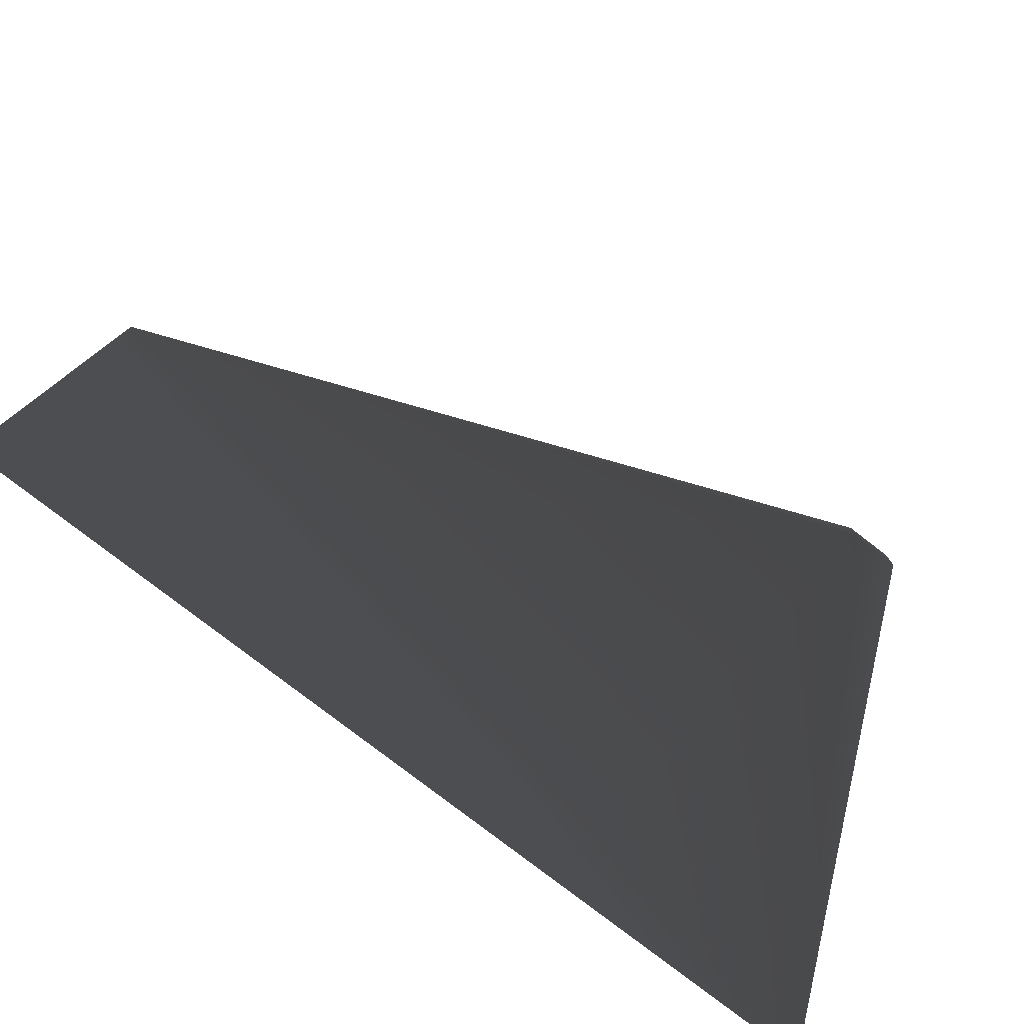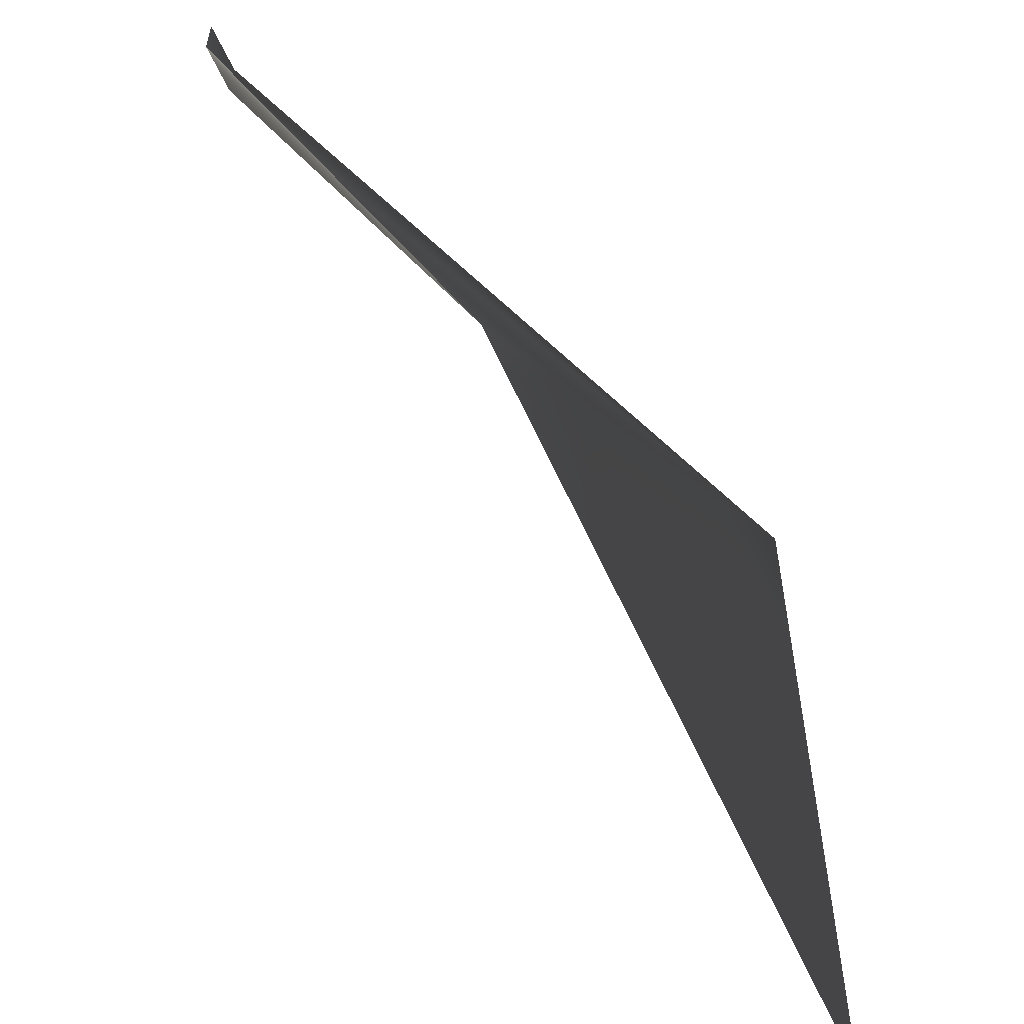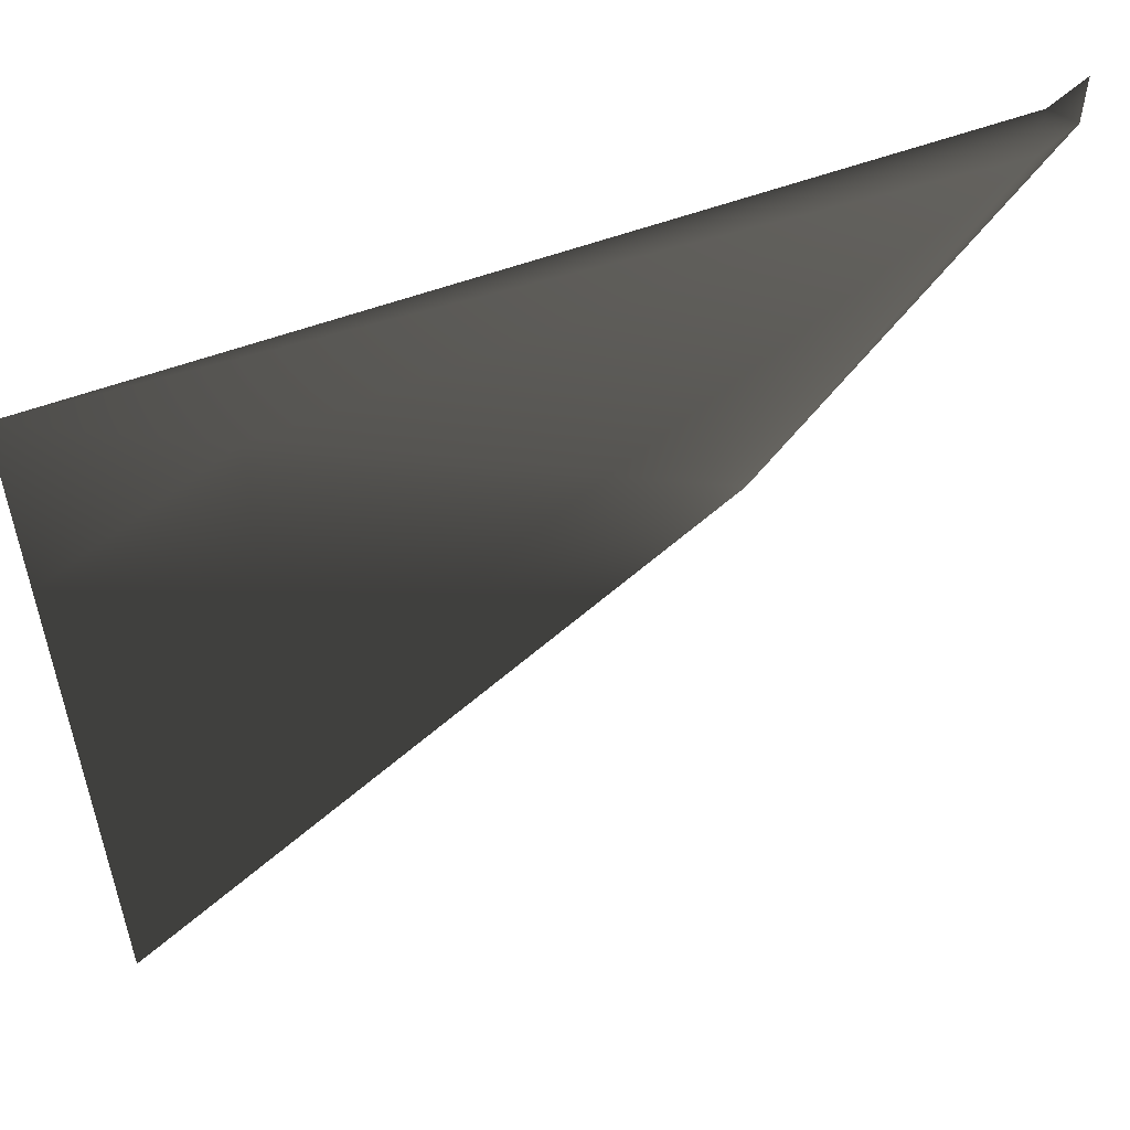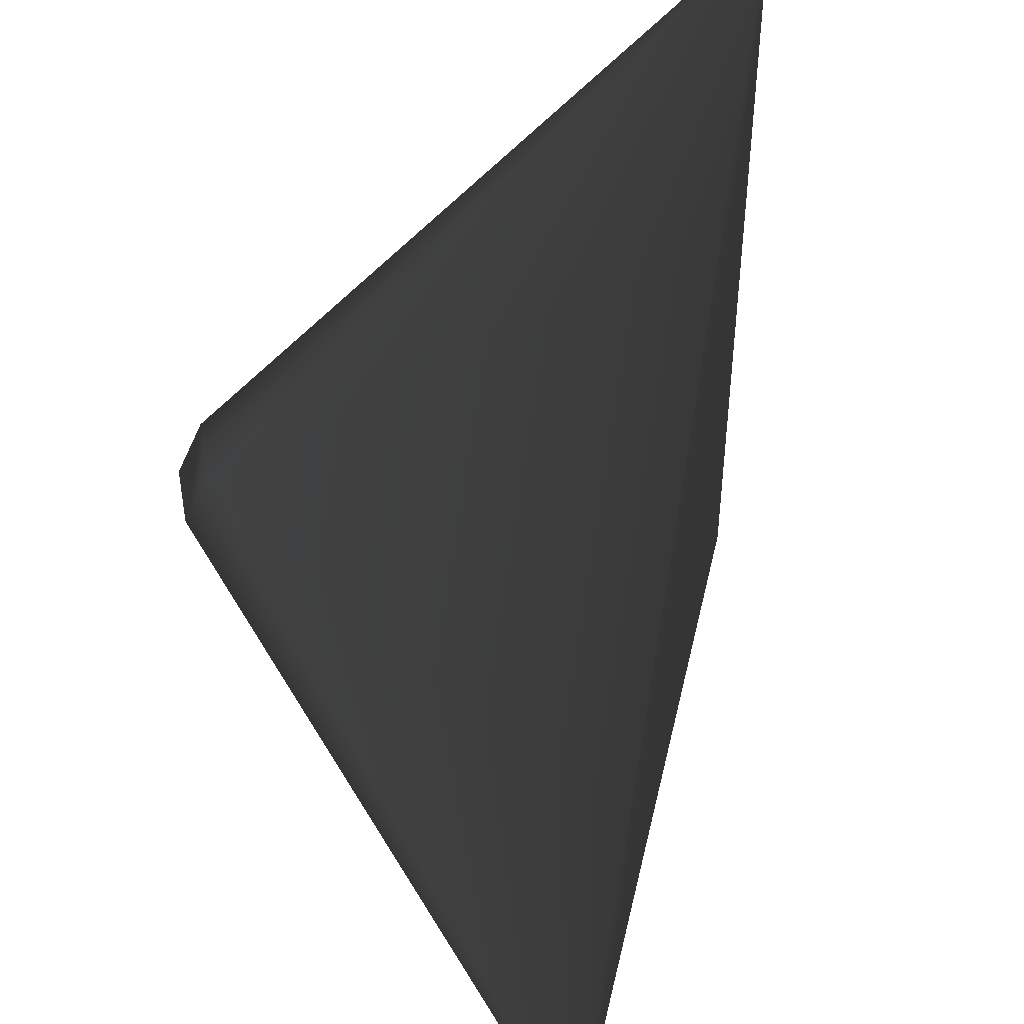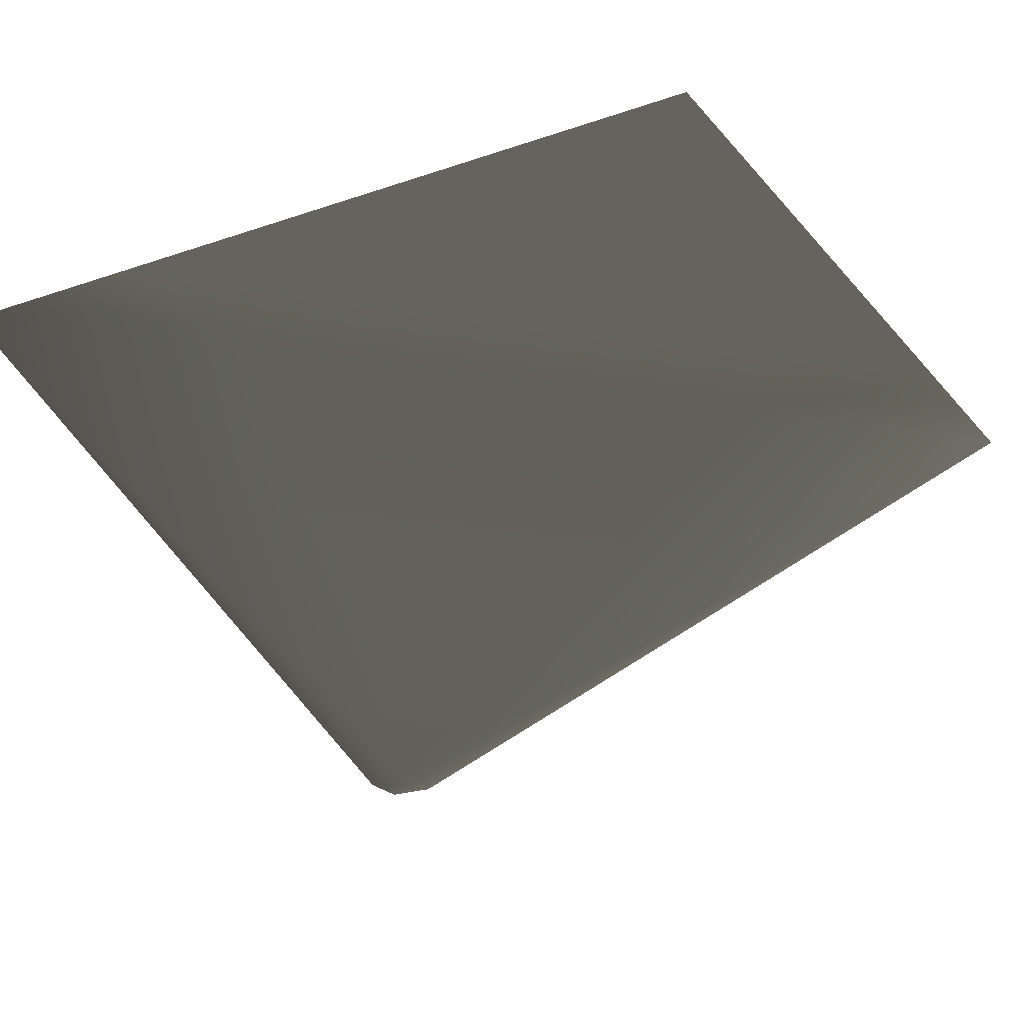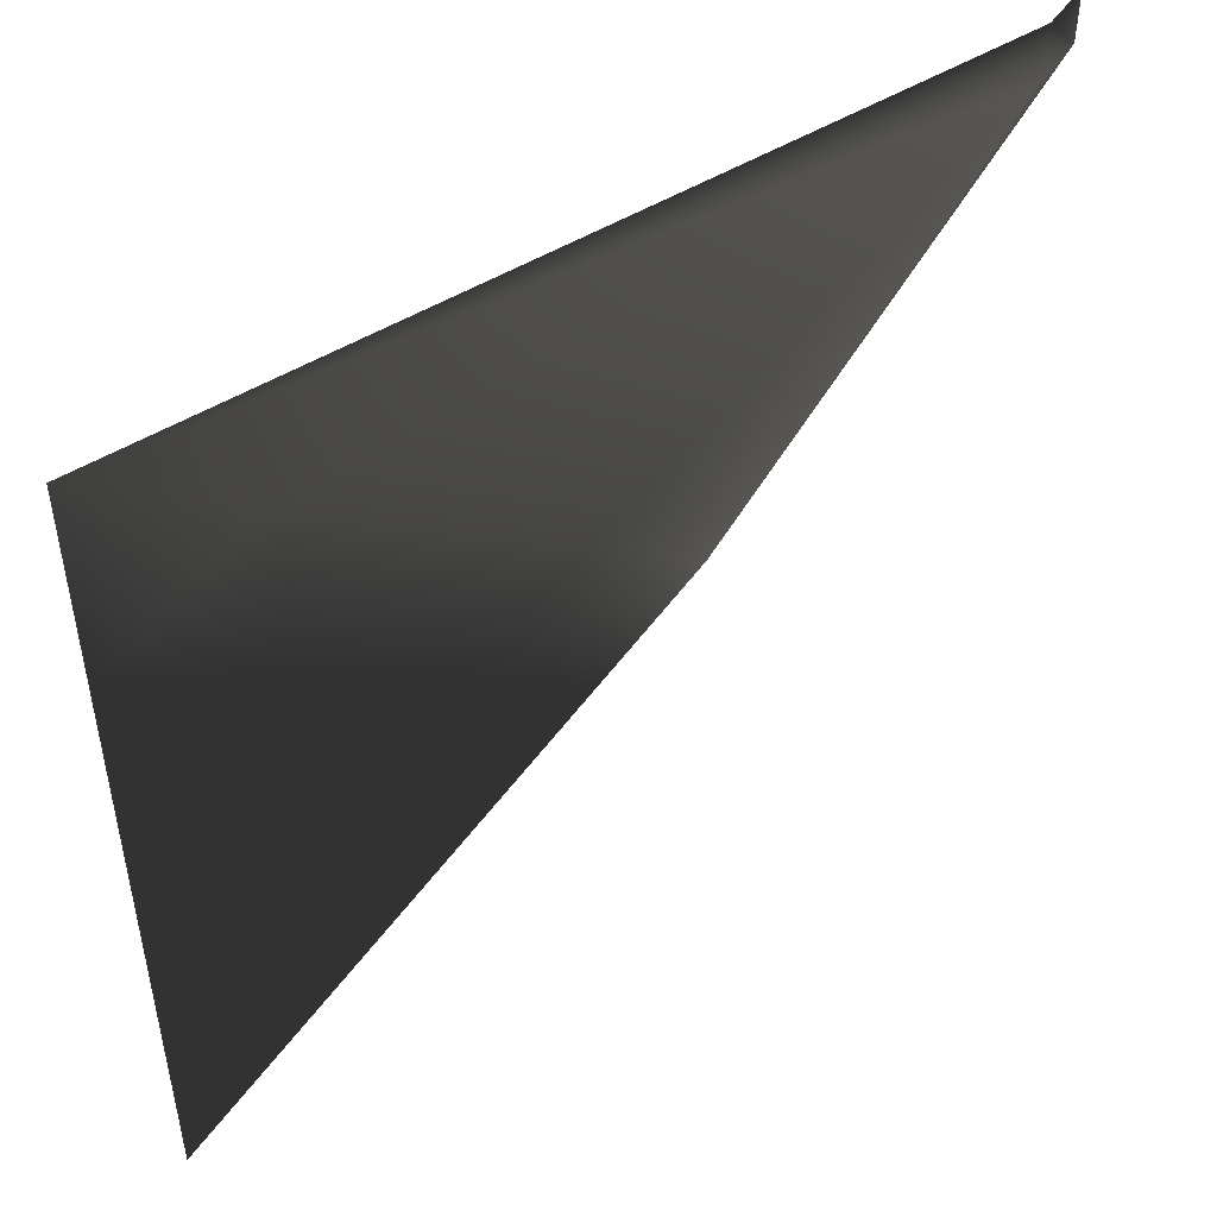
<metadata>
{"format":"obj","ext":"obj","renderer":"f3d","projection":"perspective","resolution":1024,"background":"white","views":[{"elev":-79.1,"azim":-37.6,"up":"+Z"},{"elev":-55.9,"azim":113.4,"up":"+Z"},{"elev":54.6,"azim":-43.4,"up":"+Z"},{"elev":45.2,"azim":102.7,"up":"+Z"},{"elev":-23.4,"azim":-150.1,"up":"+Y"},{"elev":48.5,"azim":-56.5,"up":"+Z"}]}
</metadata>
<code>
o 1979
v 56 0 56
v 64 48 -64
v 32 48 -32
v 0 48 0
v -32 48 32
v -64 48 64
v 56 0 64
v 64 0 56
v 64 0 64
v -32 48 0
v 0 48 -32
v -32 48 -32
v -64 48 0
v -64 48 32
v 32 48 -64
v 0 48 -64
v -32 48 -64
v -64 48 -32
v -64 48 -64
f 1 2 3
f 1 3 4
f 1 4 5
f 1 5 6
f 1 6 7
f 1 7 8
f 1 8 2
f 7 9 8
f 10 5 4
f 10 4 11
f 10 11 12
f 10 12 13
f 10 13 14
f 10 14 5
f 5 14 6
f 11 4 3
f 11 3 15
f 11 15 16
f 11 16 12
f 12 16 17
f 12 17 18
f 12 18 13
f 15 3 2
f 18 17 19

</code>
